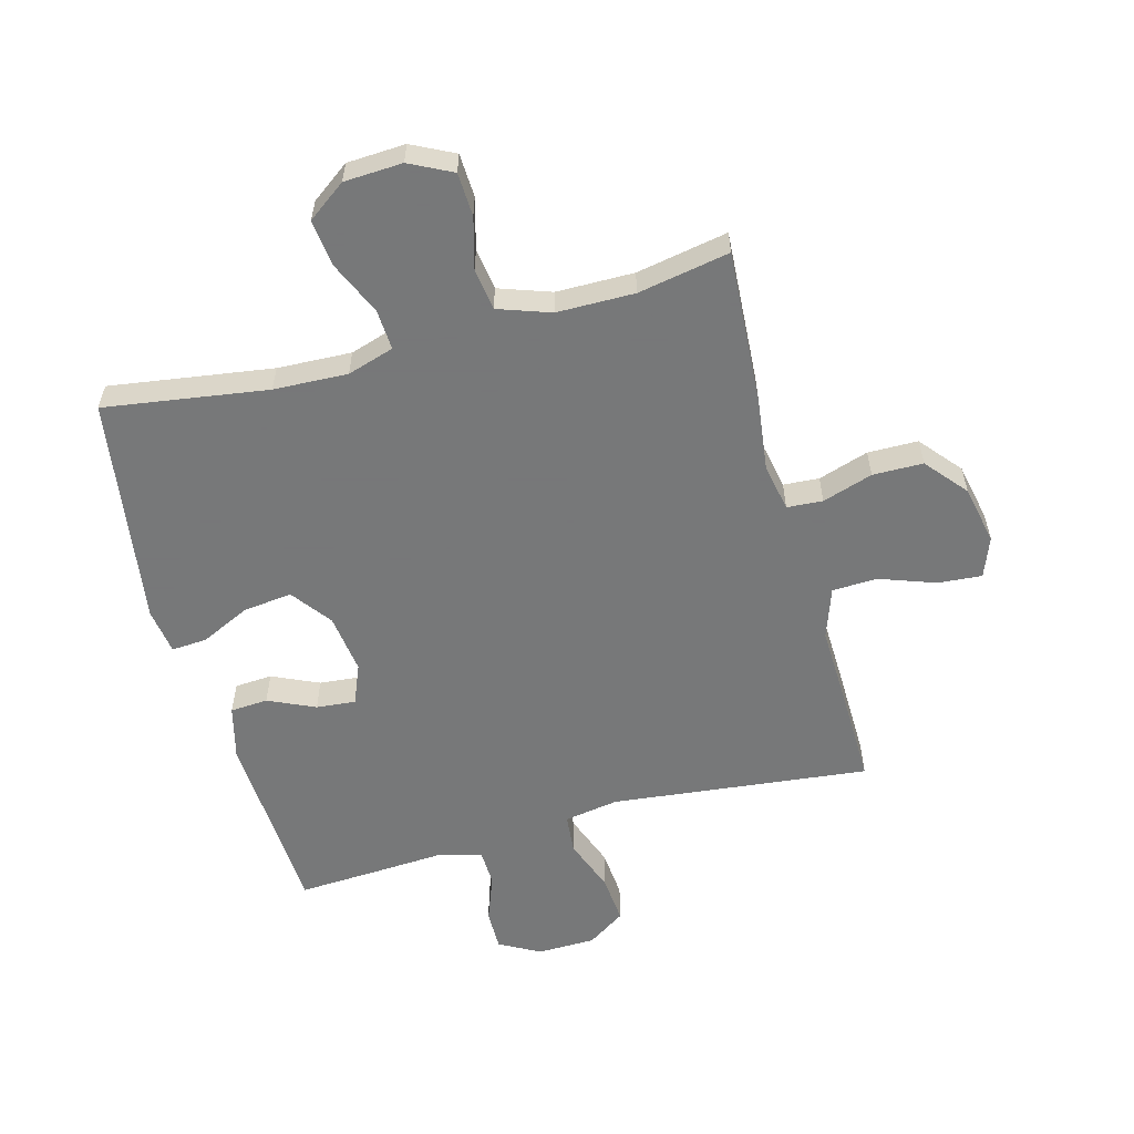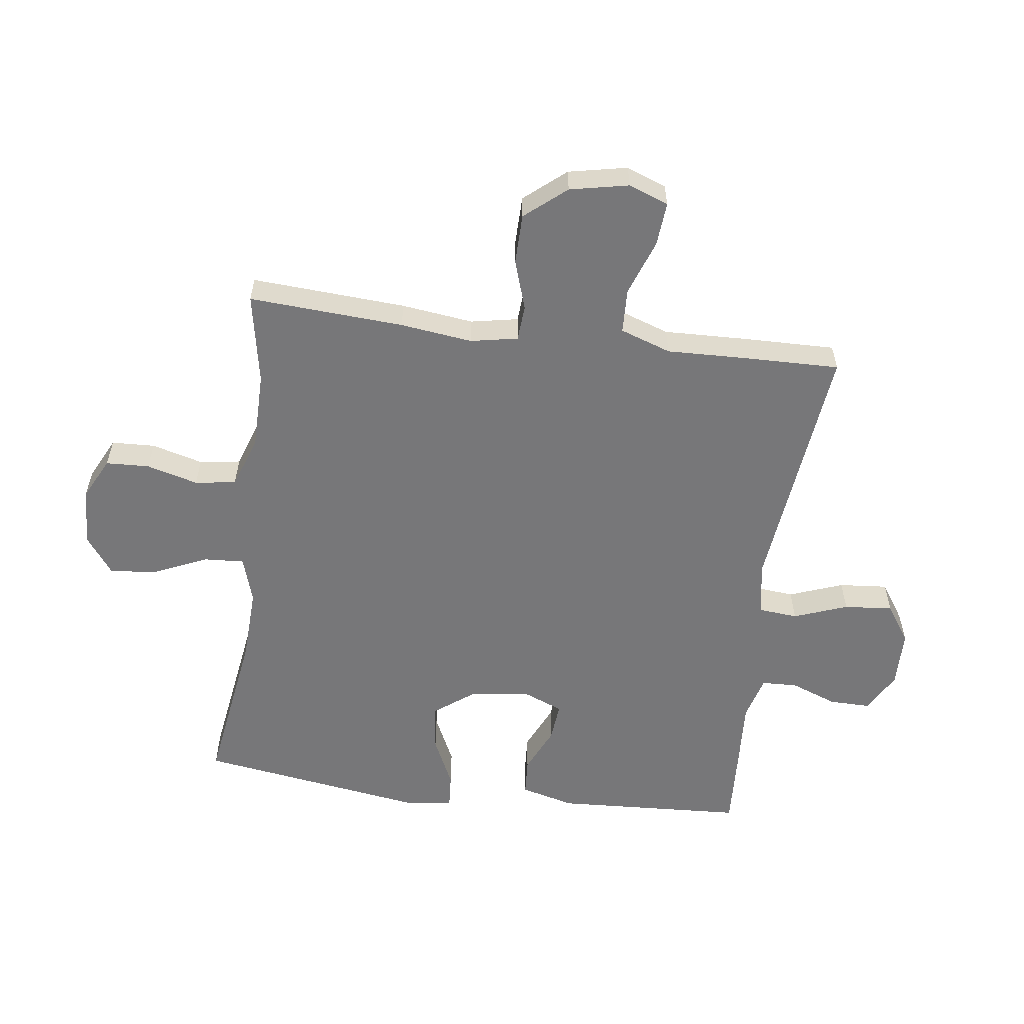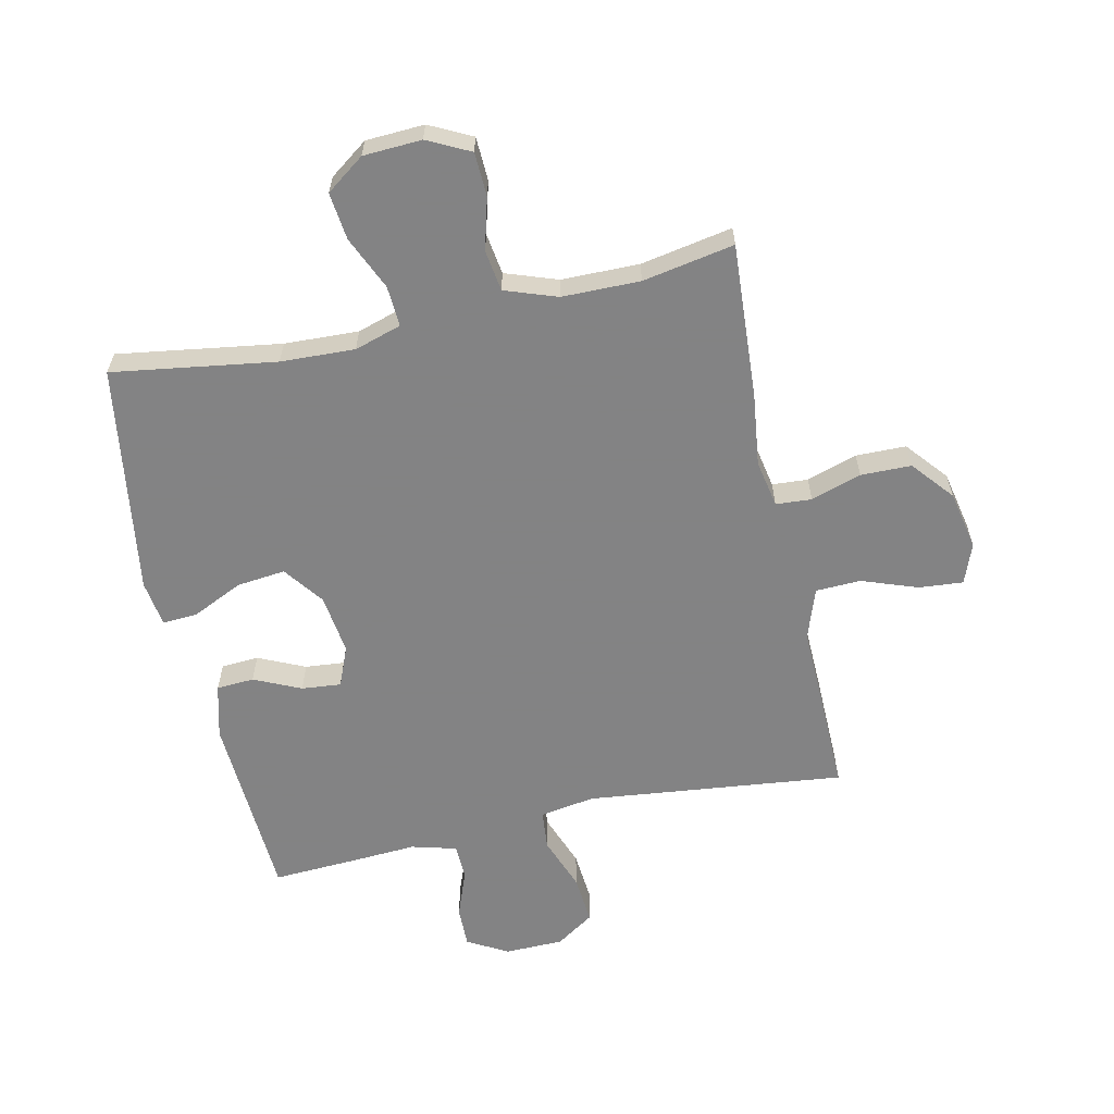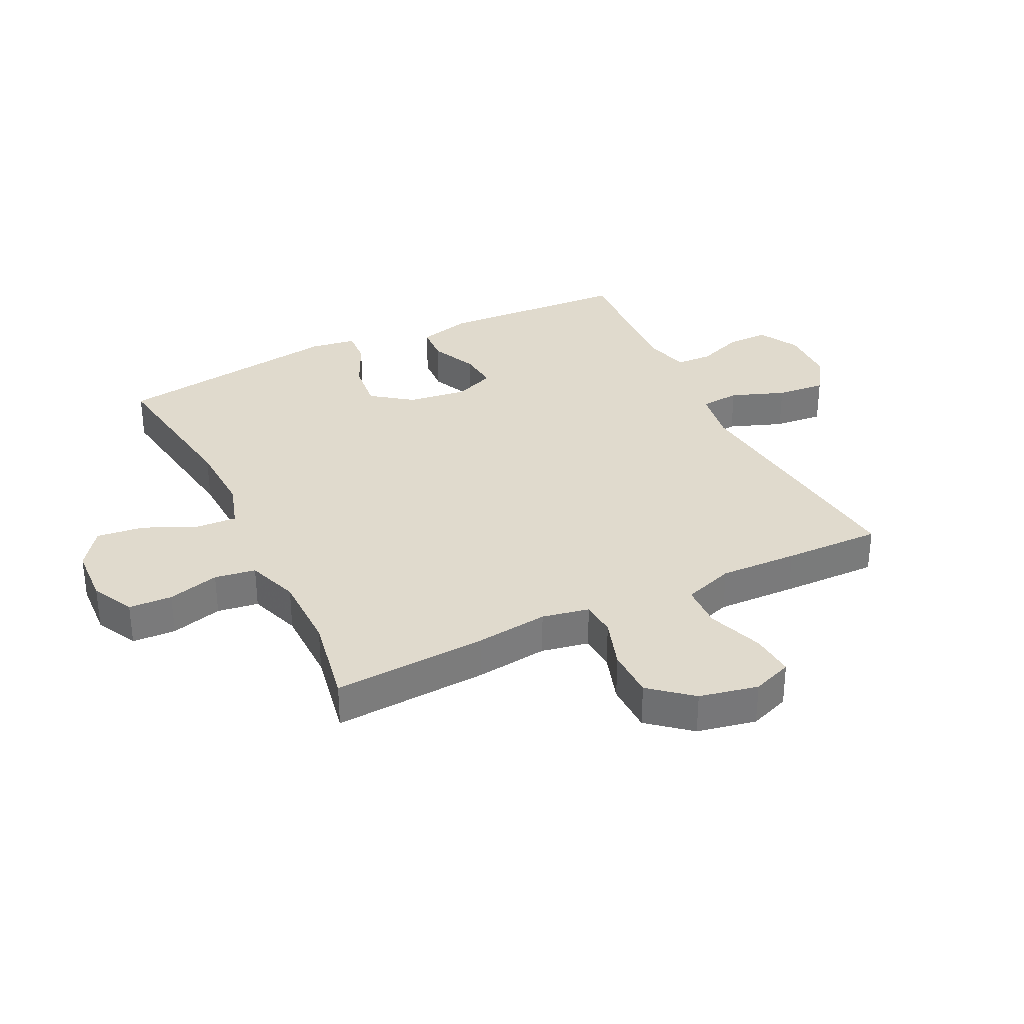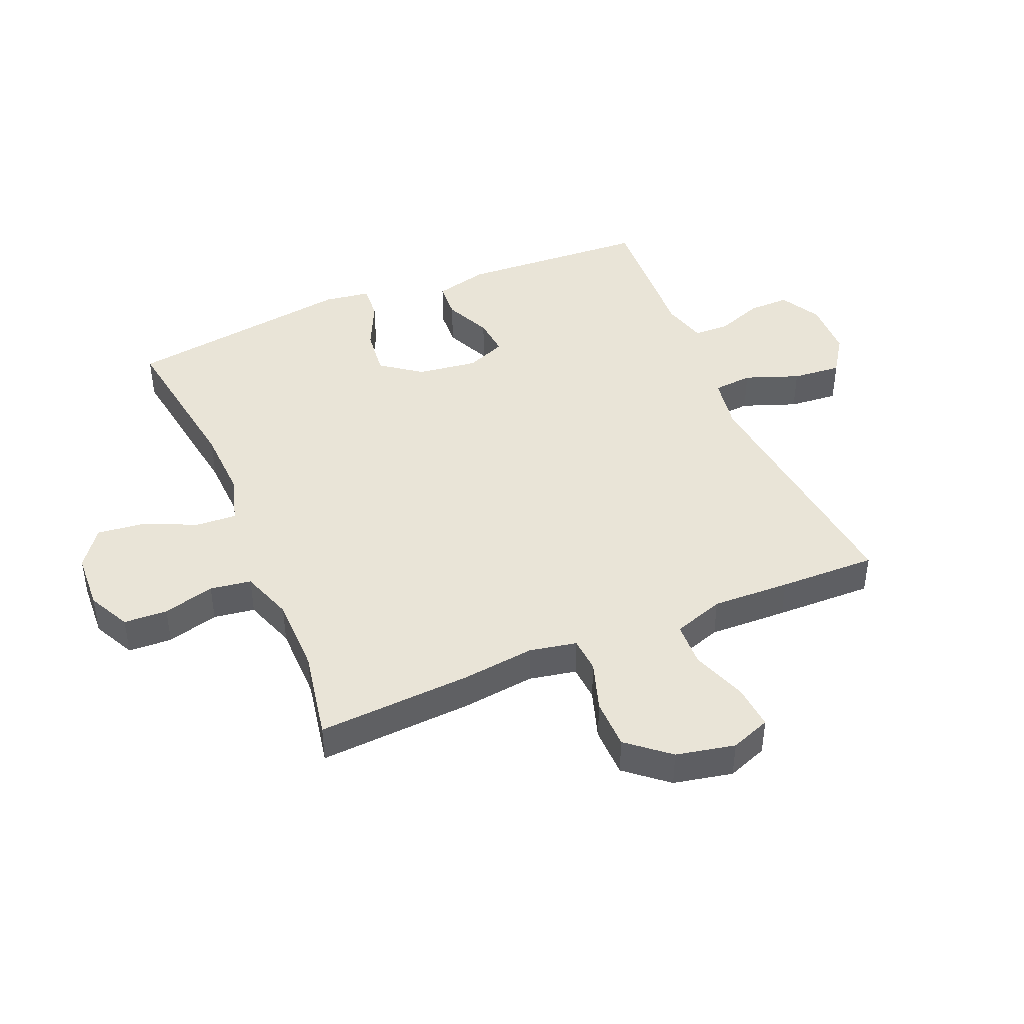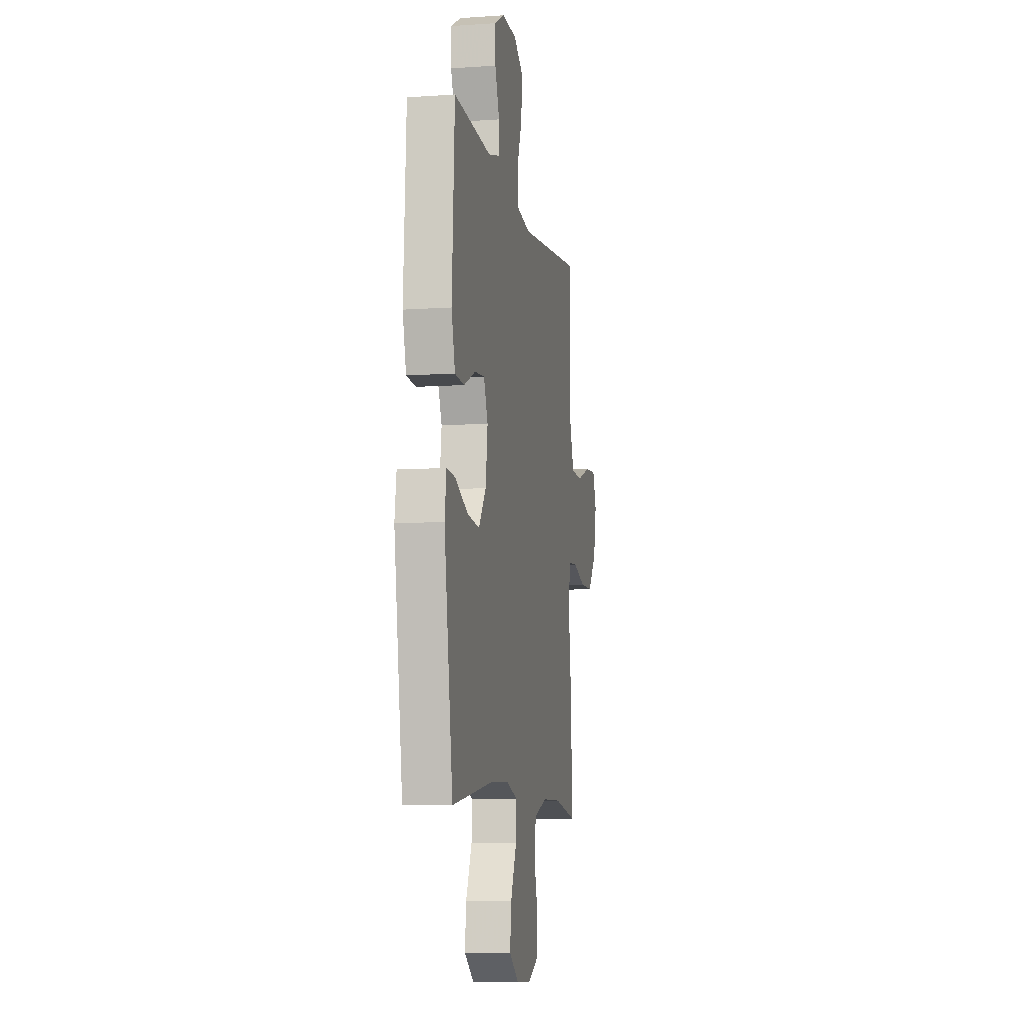
<metadata>
{"format":"obj","ext":"obj","renderer":"f3d","projection":"perspective","resolution":1024,"background":"white","views":[{"elev":-57.3,"azim":-164.8,"up":"+Y"},{"elev":-57.2,"azim":-97.5,"up":"+Y"},{"elev":-61.1,"azim":-167.7,"up":"+Y"},{"elev":33.0,"azim":-116.0,"up":"+Y"},{"elev":43.3,"azim":-112.8,"up":"+Y"},{"elev":-8.4,"azim":100.8,"up":"+Z"}]}
</metadata>
<code>
v -0.5 0.07 -0.5
v -0.484 0.07 -0.244
v -0.469 0.07 -0.125
v -0.484 0.07 -0.047
v -0.543 0.07 -0.043
v -0.626 0.07 -0.07
v -0.709 0.07 -0.069
v -0.766 0.07 -0.001
v -0.786 0.07 0.096
v -0.761 0.07 0.162
v -0.688 0.07 0.156
v -0.596 0.07 0.123
v -0.522 0.07 0.126
v -0.493 0.07 0.21
v -0.497 0.07 0.339
v -0.5 0.07 0.5
v -0.075 0.07 0.453
v 0.015 0.07 0.468
v 0.021 0.07 0.533
v -0.012 0.07 0.622
v -0.019 0.07 0.703
v 0.044 0.07 0.745
v 0.14 0.07 0.747
v 0.207 0.07 0.71
v 0.206 0.07 0.642
v 0.177 0.07 0.565
v 0.179 0.07 0.506
v 0.253 0.07 0.486
v 0.368 0.07 0.493
v 0.5 0.07 0.5
v 0.517 0.07 0.187
v 0.494 0.07 0.098
v 0.432 0.07 0.094
v 0.355 0.07 0.129
v 0.29 0.07 0.135
v 0.263 0.07 0.069
v 0.276 0.07 -0.03
v 0.325 0.07 -0.096
v 0.405 0.07 -0.087
v 0.488 0.07 -0.048
v 0.546 0.07 -0.044
v 0.557 0.07 -0.12
v 0.5 0.07 -0.5
v 0.231 0.07 -0.46
v 0.109 0.07 -0.455
v 0.032 0.07 -0.479
v 0.036 0.07 -0.546
v 0.075 0.07 -0.634
v 0.084 0.07 -0.712
v 0.021 0.07 -0.758
v -0.075 0.07 -0.763
v -0.145 0.07 -0.728
v -0.148 0.07 -0.656
v -0.125 0.07 -0.571
v -0.135 0.07 -0.503
v -0.221 0.07 -0.473
v -0.349 0.07 -0.472
v -0.5 0 -0.5
v -0.484 0 -0.244
v -0.469 0 -0.125
v -0.484 0 -0.047
v -0.543 0 -0.043
v -0.626 0 -0.07
v -0.709 0 -0.069
v -0.766 0 -0.001
v -0.786 0 0.096
v -0.761 0 0.162
v -0.688 0 0.156
v -0.596 0 0.123
v -0.522 0 0.126
v -0.493 0 0.21
v -0.497 0 0.339
v -0.5 0 0.5
v -0.075 0 0.453
v 0.015 0 0.468
v 0.021 0 0.533
v -0.012 0 0.622
v -0.019 0 0.703
v 0.044 0 0.745
v 0.14 0 0.747
v 0.207 0 0.71
v 0.206 0 0.642
v 0.177 0 0.565
v 0.179 0 0.506
v 0.253 0 0.486
v 0.368 0 0.493
v 0.5 0 0.5
v 0.517 0 0.187
v 0.494 0 0.098
v 0.432 0 0.094
v 0.355 0 0.129
v 0.29 0 0.135
v 0.263 0 0.069
v 0.276 0 -0.03
v 0.325 0 -0.096
v 0.405 0 -0.087
v 0.488 0 -0.048
v 0.546 0 -0.044
v 0.557 0 -0.12
v 0.5 0 -0.5
v 0.231 0 -0.46
v 0.109 0 -0.455
v 0.032 0 -0.479
v 0.036 0 -0.546
v 0.075 0 -0.634
v 0.084 0 -0.712
v 0.021 0 -0.758
v -0.075 0 -0.763
v -0.145 0 -0.728
v -0.148 0 -0.656
v -0.125 0 -0.571
v -0.135 0 -0.503
v -0.221 0 -0.473
v -0.349 0 -0.472
f 51 52 53 54
f 51 54 55
f 50 51 55
f 47 48 49 50
f 46 47 50 55
f 45 46 55 56
f 41 42 43 44
f 39 40 41 44
f 38 39 44 45
f 37 38 45 56
f 31 32 33 34
f 31 34 35
f 28 29 30 31
f 27 28 31 35
f 23 24 25 26
f 23 26 27
f 22 23 27
f 19 20 21 22
f 18 19 22 27
f 14 15 16 17
f 13 14 17 18
f 9 10 11 12
f 9 12 13
f 8 9 13
f 5 6 7 8
f 4 5 8 13
f 57 1 2 3
f 57 3 4
f 36 37 56 57
f 27 35 36 57
f 18 27 57
f 4 13 18 57
f 111 110 109 108
f 112 111 108
f 112 108 107
f 107 106 105 104
f 112 107 104 103
f 113 112 103 102
f 101 100 99 98
f 101 98 97 96
f 102 101 96 95
f 113 102 95 94
f 91 90 89 88
f 92 91 88
f 88 87 86 85
f 92 88 85 84
f 83 82 81 80
f 84 83 80
f 84 80 79
f 79 78 77 76
f 84 79 76 75
f 74 73 72 71
f 75 74 71 70
f 69 68 67 66
f 70 69 66
f 70 66 65
f 65 64 63 62
f 70 65 62 61
f 60 59 58 114
f 61 60 114
f 114 113 94 93
f 114 93 92 84
f 114 84 75
f 114 75 70 61
f 1 58 59 2
f 2 59 60 3
f 3 60 61 4
f 4 61 62 5
f 5 62 63 6
f 6 63 64 7
f 7 64 65 8
f 8 65 66 9
f 9 66 67 10
f 10 67 68 11
f 11 68 69 12
f 12 69 70 13
f 13 70 71 14
f 14 71 72 15
f 15 72 73 16
f 16 73 74 17
f 17 74 75 18
f 18 75 76 19
f 19 76 77 20
f 20 77 78 21
f 21 78 79 22
f 22 79 80 23
f 23 80 81 24
f 24 81 82 25
f 25 82 83 26
f 26 83 84 27
f 27 84 85 28
f 28 85 86 29
f 29 86 87 30
f 30 87 88 31
f 31 88 89 32
f 32 89 90 33
f 33 90 91 34
f 34 91 92 35
f 35 92 93 36
f 36 93 94 37
f 37 94 95 38
f 38 95 96 39
f 39 96 97 40
f 40 97 98 41
f 41 98 99 42
f 42 99 100 43
f 43 100 101 44
f 44 101 102 45
f 45 102 103 46
f 46 103 104 47
f 47 104 105 48
f 48 105 106 49
f 49 106 107 50
f 50 107 108 51
f 51 108 109 52
f 52 109 110 53
f 53 110 111 54
f 54 111 112 55
f 55 112 113 56
f 56 113 114 57
f 57 114 58 1

</code>
